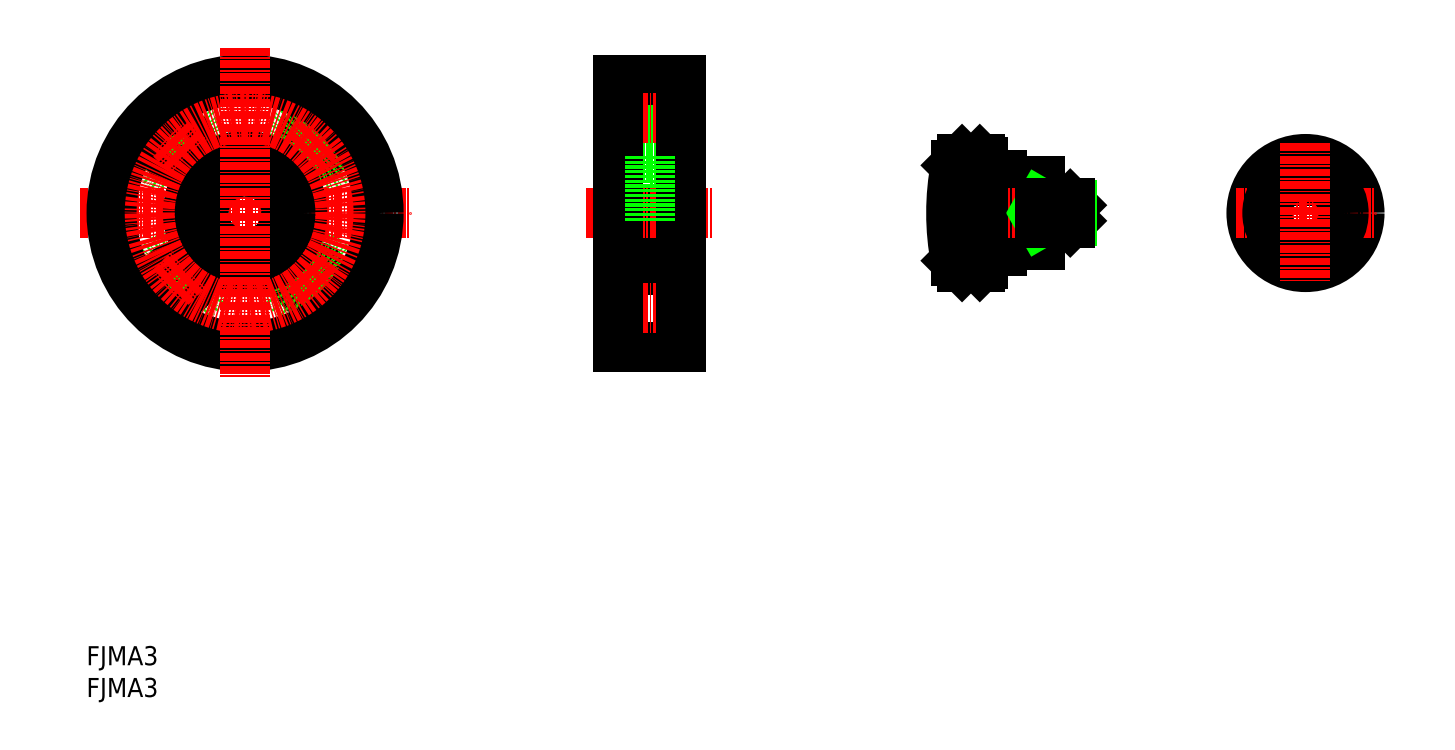
<metadata>
{"format":"dxf","ext":"dxf","renderer":"ezdxf+matplotlib","layout":"modelspace","background":"white","min_lineweight":24,"dpi":150}
</metadata>
<code>
0
SECTION
2
ENTITIES
0
TEXT
8
0
10
44.78
20
37.3
30
0
40
3
1
FJMA3
11
44.78
21
38.8
31
0
73
     2
0
TEXT
8
0
10
44.78
20
42.3
30
0
40
3
1
FJMA3
11
44.78
21
43.8
31
0
73
     2
0
CIRCLE
8
0
10
236.5
20
113.4
30
0
40
8.5
0
LINE
8
0
10
181.5
20
105.9
30
0
11
182.5
21
104.9
31
0
0
LINE
8
0
10
233.2
20
118.4
30
0
11
239.8
21
118.4
31
0
0
ARC
8
0
10
186
20
119.6
30
0
40
0.2
50
180
51
270
0
LINE
8
0
10
185.3
20
121.9
30
0
11
185.8
21
121.4
31
0
0
LINE
8
0
10
186
20
119.4
30
0
11
188.8
21
119.4
31
0
0
LINE
8
0
10
188.8
20
119.4
30
0
11
188.8
21
118.4
31
0
0
LINE
8
0
10
194.8
20
118.4
30
0
11
188.8
21
118.4
31
0
0
LINE
8
0
10
181.5
20
120.9
30
0
11
182.5
21
121.9
31
0
0
LINE
8
0
10
182.5
20
121.9
30
0
11
185.3
21
121.9
31
0
0
CIRCLE
8
0
10
236.5
20
113.4
30
0
40
1.2
0
CIRCLE
8
0
10
236.5
20
113.4
30
0
40
1.5
0
LINE
8
0
10
236.5
20
113.4
30
0
11
236.5
21
113.4
31
0
0
LINE
8
0
10
236.5
20
113.4
30
0
11
236.5
21
113.4
31
0
0
LINE
8
0
10
233.2
20
108.4
30
0
11
239.8
21
108.4
31
0
0
ARC
8
0
10
186
20
107.2
30
0
40
0.2
50
90
51
180
0
LINE
8
0
10
185.3
20
104.9
30
0
11
185.8
21
105.4
31
0
0
LINE
8
0
10
188.8
20
108.4
30
0
11
188.8
21
107.4
31
0
0
LINE
8
0
10
186
20
107.4
30
0
11
188.8
21
107.4
31
0
0
LINE
8
0
10
194.8
20
108.4
30
0
11
188.8
21
108.4
31
0
0
LINE
8
0
10
182.5
20
104.9
30
0
11
185.3
21
104.9
31
0
0
LINE
8
CENTER
10
178.3
20
113.4
30
0
11
201.8
21
113.4
31
0
0
LINE
8
CENTER
10
225.5
20
113.4
30
0
11
247.5
21
113.4
31
0
0
ARC
8
0
10
220.8
20
113.4
30
0
40
40
50
169.2
51
190.8
0
LINE
8
0
10
194.8
20
118.4
30
0
11
194.8
21
108.4
31
0
0
LINE
8
0
10
185.8
20
121.4
30
0
11
185.8
21
105.4
31
0
0
CIRCLE
8
0
10
236.5
20
113.4
30
0
40
6
0
LINE
8
CENTER
10
236.5
20
124.4
30
0
11
236.5
21
102.4
31
0
0
LINE
8
0
10
128.4
20
130.7
30
0
11
133.4
21
130.7
31
0
0
LINE
8
0
10
128.4
20
126.2
30
0
11
133.4
21
126.2
31
0
0
LINE
8
0
10
128.4
20
123.9
30
0
11
128.4
21
123.9
31
0
0
LINE
8
0
10
128.4
20
122.4
30
0
11
133.4
21
122.4
31
0
0
LINE
8
0
10
133.4
20
132.4
30
0
11
133.4
21
124.4
31
0
0
LINE
8
0
10
133.4
20
119.9
30
0
11
138.4
21
119.9
31
0
0
LINE
8
0
10
133.4
20
124.4
30
0
11
138.4
21
124.4
31
0
0
LINE
8
0
10
133.4
20
132.4
30
0
11
138.4
21
132.4
31
0
0
LINE
8
0
10
128.4
20
134.4
30
0
11
138.4
21
134.4
31
0
0
LINE
8
CENTER
10
125.9
20
128.4
30
0
11
140.9
21
128.4
31
0
0
CIRCLE
8
0
10
80.34
20
124
30
0
40
2.25
0
CIRCLE
8
0
10
59.13
20
124
30
0
40
4
0
CIRCLE
8
0
10
59.13
20
124
30
0
40
2.25
0
LINE
8
CENTER
10
55.24
20
127.9
30
0
11
63.02
21
120.1
31
0
0
CIRCLE
8
0
10
80.34
20
124
30
0
40
4
0
LINE
8
CENTER
10
84.23
20
127.9
30
0
11
76.45
21
120.1
31
0
0
LINE
8
0
10
128.4
20
113.4
30
0
11
128.4
21
113.4
31
0
0
LINE
8
0
10
128.4
20
104.4
30
0
11
133.4
21
104.4
31
0
0
LINE
8
0
10
133.4
20
113.4
30
0
11
133.4
21
104.4
31
0
0
LINE
8
0
10
133.4
20
106.9
30
0
11
138.4
21
106.9
31
0
0
LINE
8
0
10
128.4
20
92.42
30
0
11
138.4
21
92.42
31
0
0
LINE
8
CENTER
10
125.9
20
98.42
30
0
11
140.9
21
98.42
31
0
0
LINE
8
CENTER
10
123.4
20
113.4
30
0
11
143.4
21
113.4
31
0
0
CIRCLE
8
0
10
80.34
20
102.8
30
0
40
2.25
0
CIRCLE
8
0
10
59.13
20
102.8
30
0
40
4
0
CIRCLE
8
0
10
59.13
20
102.8
30
0
40
2.25
0
LINE
8
CENTER
10
55.24
20
98.93
30
0
11
63.02
21
106.7
31
0
0
CIRCLE
8
0
10
80.34
20
102.8
30
0
40
4
0
LINE
8
CENTER
10
84.23
20
98.93
30
0
11
76.45
21
106.7
31
0
0
LINE
8
CENTER
10
43.73
20
113.4
30
0
11
95.73
21
113.4
31
0
0
LINE
8
0
10
128.4
20
134.4
30
0
11
128.4
21
92.42
31
0
0
LINE
8
0
10
138.4
20
134.4
30
0
11
138.4
21
92.42
31
0
0
LINE
8
0
10
133.4
20
122.4
30
0
11
133.4
21
111.9
31
0
0
CIRCLE
8
0
10
69.73
20
113.4
30
0
40
21
0
CIRCLE
8
0
10
69.73
20
113.4
30
0
40
9
0
CIRCLE
8
0
10
69.73
20
113.4
30
0
40
6.5
0
CIRCLE
8
CENTER
10
69.73
20
113.4
30
0
40
15
0
LINE
8
CENTER
10
69.73
20
139.4
30
0
11
69.73
21
87.42
31
0
0
LINE
8
0
10
195.3
20
112.2
30
0
11
194.8
21
111.9
31
0
0
LINE
8
0
10
195.3
20
114.7
30
0
11
194.8
21
114.9
31
0
0
LINE
8
0
10
199.5
20
114.9
30
0
11
199.8
21
114.7
31
0
0
LINE
8
0
10
199.5
20
111.9
30
0
11
199.8
21
112.2
31
0
0
LINE
8
0
10
199.8
20
112.2
30
0
11
199.8
21
114.7
31
0
0
LINE
8
0
10
199.5
20
111.9
30
0
11
199.5
21
114.9
31
0
0
LINE
8
0
10
195.3
20
111.9
30
0
11
195.3
21
114.9
31
0
0
LINE
8
0
10
199.8
20
112.2
30
0
11
195.3
21
112.2
31
0
0
LINE
8
0
10
199.8
20
114.7
30
0
11
195.3
21
114.7
31
0
0
LINE
8
0
10
194.8
20
114.9
30
0
11
199.5
21
114.9
31
0
0
LINE
8
0
10
194.8
20
111.9
30
0
11
199.5
21
111.9
31
0
0
LINE
8
0
10
182.5
20
121.9
30
0
11
182.5
21
104.9
31
0
0
LINE
8
0
10
181.5
20
105.9
30
0
11
181.5
21
120.9
31
0
0
LINE
8
0
10
185.3
20
121.9
30
0
11
185.3
21
104.9
31
0
0
ENDSEC
0
EOF

</code>
